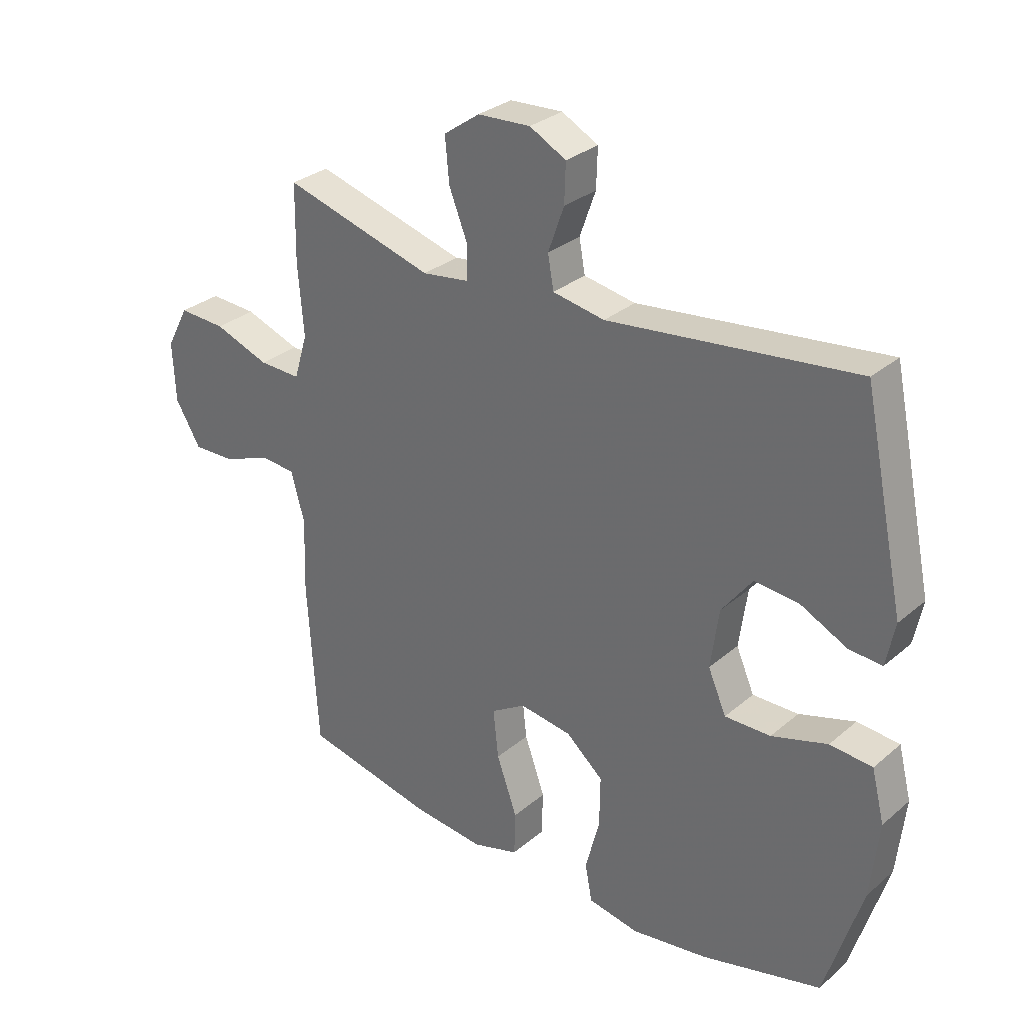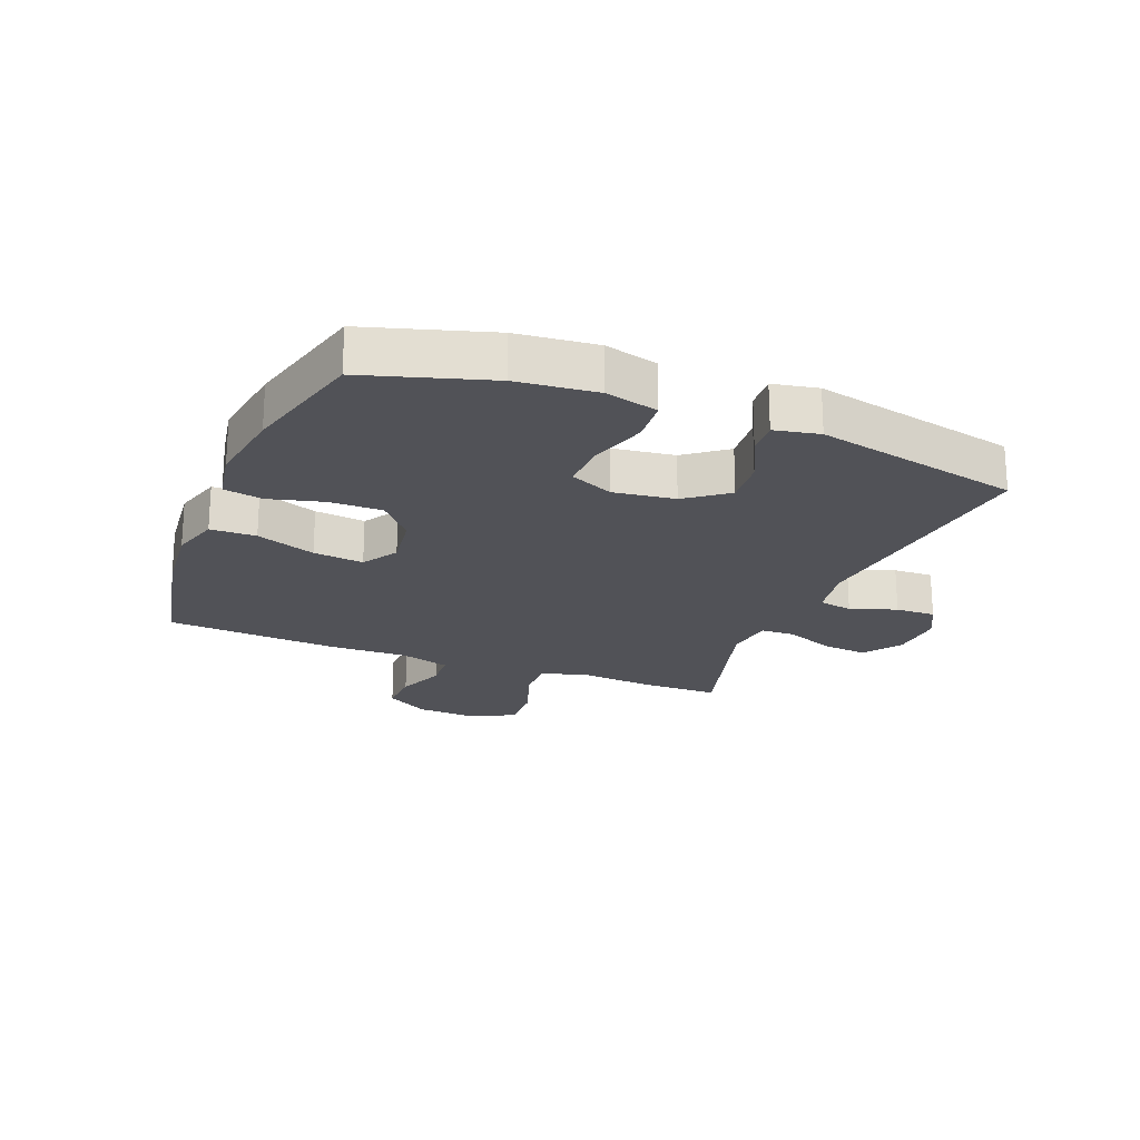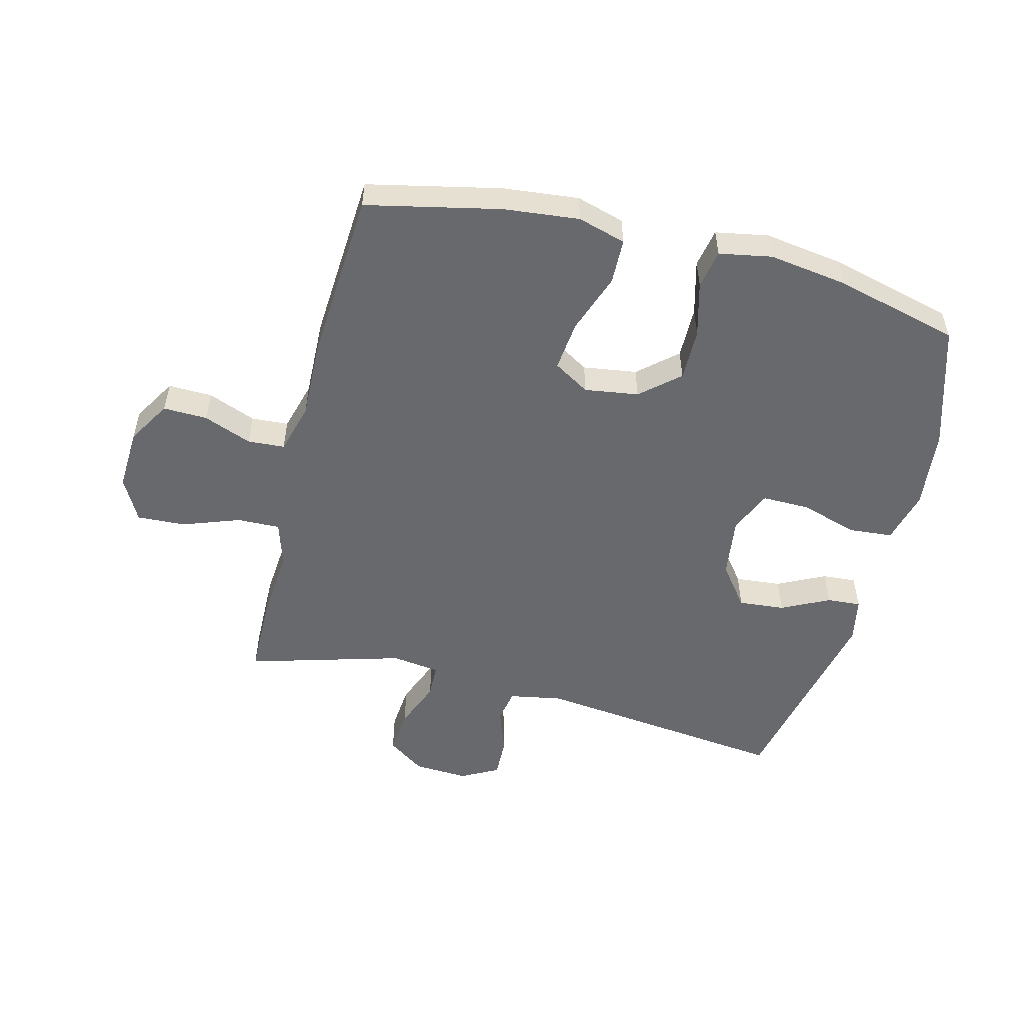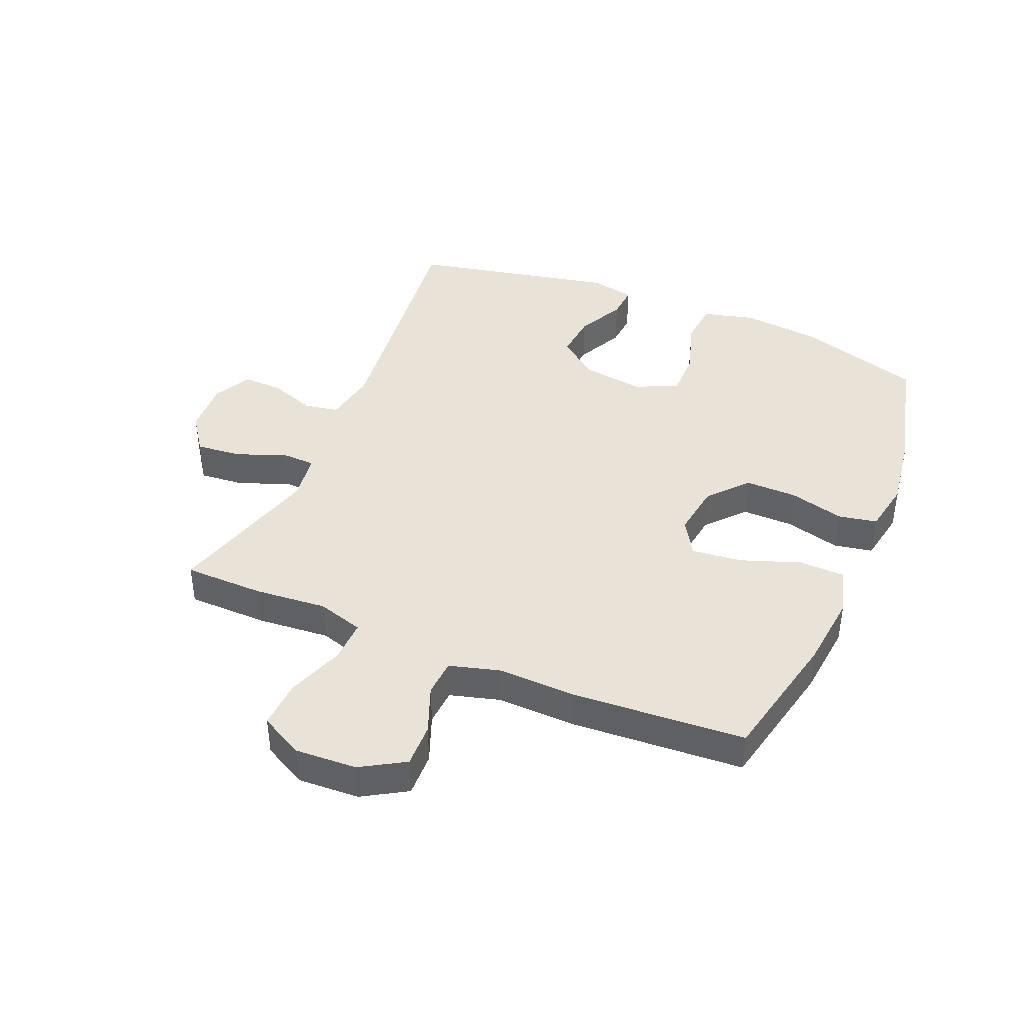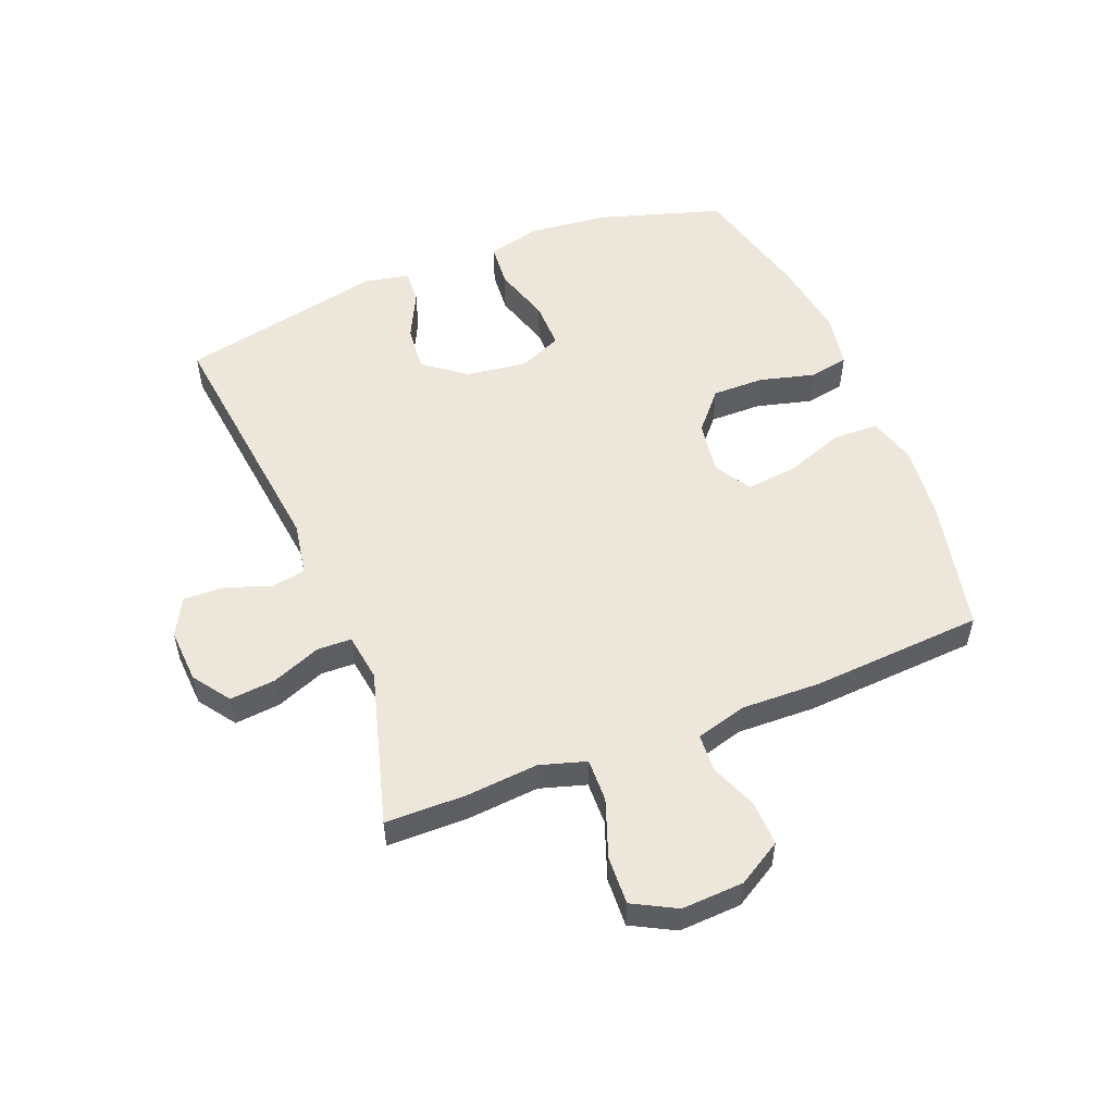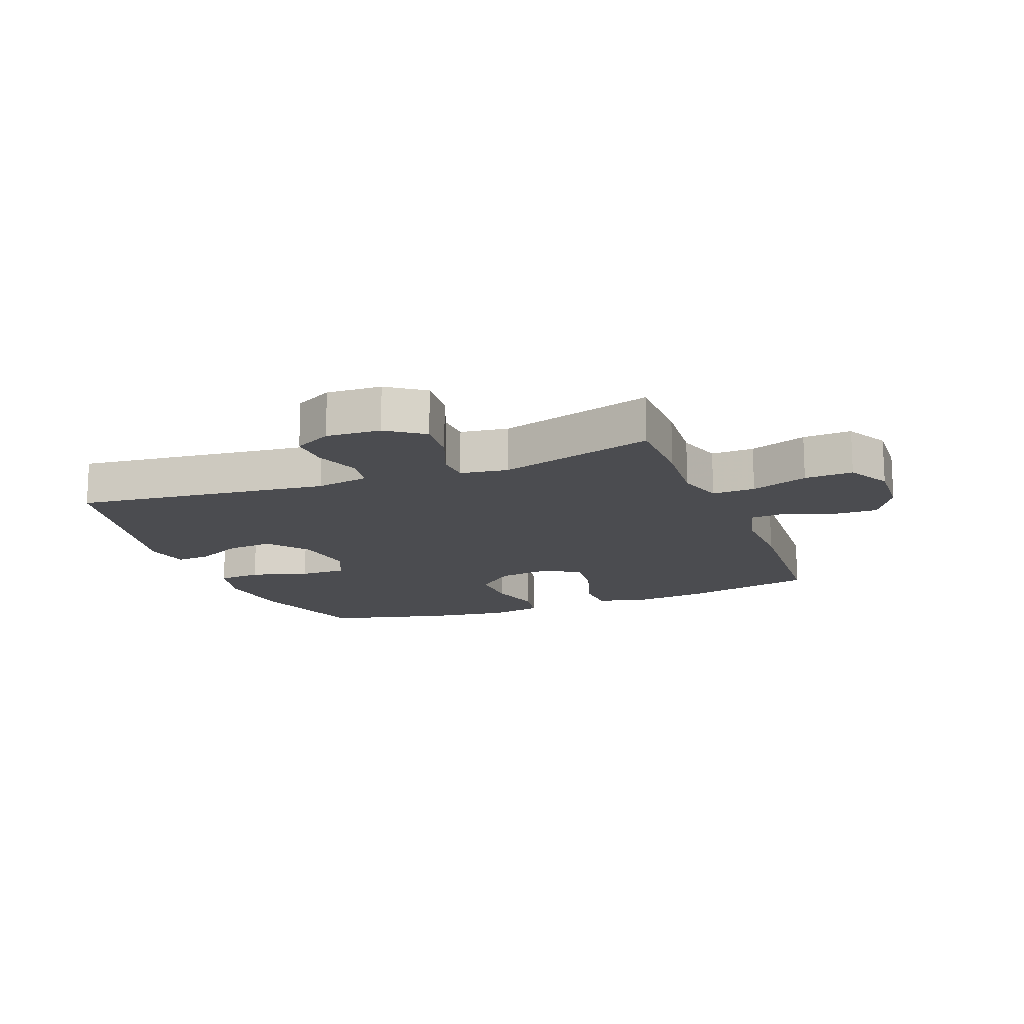
<metadata>
{"format":"obj","ext":"obj","renderer":"f3d","projection":"perspective","resolution":1024,"background":"white","views":[{"elev":30.1,"azim":-140.6,"up":"+Z"},{"elev":-21.5,"azim":-112.0,"up":"+Y"},{"elev":-52.8,"azim":165.8,"up":"+Y"},{"elev":41.5,"azim":112.8,"up":"+Y"},{"elev":53.3,"azim":68.2,"up":"+Y"},{"elev":-15.2,"azim":21.1,"up":"+Y"}]}
</metadata>
<code>
v 0.5 0.07 0.5
v 0.502 0.07 0.368
v 0.492 0.07 0.249
v 0.515 0.07 0.173
v 0.586 0.07 0.175
v 0.68 0.07 0.209
v 0.76 0.07 0.213
v 0.798 0.07 0.142
v 0.793 0.07 0.04
v 0.75 0.07 -0.032
v 0.677 0.07 -0.03
v 0.598 0.07 0.001
v 0.537 0.07 -0.003
v 0.514 0.07 -0.086
v 0.518 0.07 -0.215
v 0.5 0.07 -0.5
v 0.28 0.07 -0.548
v 0.156 0.07 -0.561
v 0.077 0.07 -0.538
v 0.075 0.07 -0.463
v 0.11 0.07 -0.365
v 0.119 0.07 -0.282
v 0.06 0.07 -0.246
v -0.029 0.07 -0.259
v -0.092 0.07 -0.314
v -0.091 0.07 -0.4
v -0.067 0.07 -0.491
v -0.079 0.07 -0.555
v -0.166 0.07 -0.571
v -0.296 0.07 -0.552
v -0.5 0.07 -0.5
v -0.563 0.07 -0.296
v -0.577 0.07 -0.165
v -0.555 0.07 -0.078
v -0.483 0.07 -0.072
v -0.388 0.07 -0.101
v -0.31 0.07 -0.102
v -0.279 0.07 -0.031
v -0.293 0.07 0.07
v -0.345 0.07 0.138
v -0.421 0.07 0.131
v -0.5 0.07 0.092
v -0.556 0.07 0.088
v -0.571 0.07 0.162
v -0.5 0.07 0.5
v -0.08 0.07 0.451
v 0.008 0.07 0.467
v 0.018 0.07 0.523
v -0.009 0.07 0.599
v -0.011 0.07 0.665
v 0.051 0.07 0.698
v 0.141 0.07 0.693
v 0.202 0.07 0.65
v 0.195 0.07 0.575
v 0.163 0.07 0.494
v 0.165 0.07 0.438
v 0.244 0.07 0.427
v 0.5 0 0.5
v 0.502 0 0.368
v 0.492 0 0.249
v 0.515 0 0.173
v 0.586 0 0.175
v 0.68 0 0.209
v 0.76 0 0.213
v 0.798 0 0.142
v 0.793 0 0.04
v 0.75 0 -0.032
v 0.677 0 -0.03
v 0.598 0 0.001
v 0.537 0 -0.003
v 0.514 0 -0.086
v 0.518 0 -0.215
v 0.5 0 -0.5
v 0.28 0 -0.548
v 0.156 0 -0.561
v 0.077 0 -0.538
v 0.075 0 -0.463
v 0.11 0 -0.365
v 0.119 0 -0.282
v 0.06 0 -0.246
v -0.029 0 -0.259
v -0.092 0 -0.314
v -0.091 0 -0.4
v -0.067 0 -0.491
v -0.079 0 -0.555
v -0.166 0 -0.571
v -0.296 0 -0.552
v -0.5 0 -0.5
v -0.563 0 -0.296
v -0.577 0 -0.165
v -0.555 0 -0.078
v -0.483 0 -0.072
v -0.388 0 -0.101
v -0.31 0 -0.102
v -0.279 0 -0.031
v -0.293 0 0.07
v -0.345 0 0.138
v -0.421 0 0.131
v -0.5 0 0.092
v -0.556 0 0.088
v -0.571 0 0.162
v -0.5 0 0.5
v -0.08 0 0.451
v 0.008 0 0.467
v 0.018 0 0.523
v -0.009 0 0.599
v -0.011 0 0.665
v 0.051 0 0.698
v 0.141 0 0.693
v 0.202 0 0.65
v 0.195 0 0.575
v 0.163 0 0.494
v 0.165 0 0.438
v 0.244 0 0.427
f 52 53 54 55
f 52 55 56
f 51 52 56
f 48 49 50 51
f 47 48 51 56
f 46 47 56
f 43 44 45 46
f 41 42 43 46
f 40 41 46 56
f 39 40 56 57
f 33 34 35 36
f 33 36 37
f 32 33 37
f 31 32 37
f 30 31 37
f 29 30 37 38
f 26 27 28 29
f 25 26 29 38
f 18 19 20 21
f 18 21 22
f 17 18 22
f 14 15 16 17
f 13 14 17 22
f 9 10 11 12
f 9 12 13
f 8 9 13
f 5 6 7 8
f 4 5 8 13
f 3 4 13 22
f 24 25 38 39
f 23 24 39 57
f 3 22 23 57
f 1 2 3 57
f 112 111 110 109
f 113 112 109
f 113 109 108
f 108 107 106 105
f 113 108 105 104
f 113 104 103
f 103 102 101 100
f 103 100 99 98
f 113 103 98 97
f 114 113 97 96
f 93 92 91 90
f 94 93 90
f 94 90 89
f 94 89 88
f 94 88 87
f 95 94 87 86
f 86 85 84 83
f 95 86 83 82
f 78 77 76 75
f 79 78 75
f 79 75 74
f 74 73 72 71
f 79 74 71 70
f 69 68 67 66
f 70 69 66
f 70 66 65
f 65 64 63 62
f 70 65 62 61
f 79 70 61 60
f 96 95 82 81
f 114 96 81 80
f 114 80 79 60
f 114 60 59 58
f 1 58 59 2
f 2 59 60 3
f 3 60 61 4
f 4 61 62 5
f 5 62 63 6
f 6 63 64 7
f 7 64 65 8
f 8 65 66 9
f 9 66 67 10
f 10 67 68 11
f 11 68 69 12
f 12 69 70 13
f 13 70 71 14
f 14 71 72 15
f 15 72 73 16
f 16 73 74 17
f 17 74 75 18
f 18 75 76 19
f 19 76 77 20
f 20 77 78 21
f 21 78 79 22
f 22 79 80 23
f 23 80 81 24
f 24 81 82 25
f 25 82 83 26
f 26 83 84 27
f 27 84 85 28
f 28 85 86 29
f 29 86 87 30
f 30 87 88 31
f 31 88 89 32
f 32 89 90 33
f 33 90 91 34
f 34 91 92 35
f 35 92 93 36
f 36 93 94 37
f 37 94 95 38
f 38 95 96 39
f 39 96 97 40
f 40 97 98 41
f 41 98 99 42
f 42 99 100 43
f 43 100 101 44
f 44 101 102 45
f 45 102 103 46
f 46 103 104 47
f 47 104 105 48
f 48 105 106 49
f 49 106 107 50
f 50 107 108 51
f 51 108 109 52
f 52 109 110 53
f 53 110 111 54
f 54 111 112 55
f 55 112 113 56
f 56 113 114 57
f 57 114 58 1

</code>
